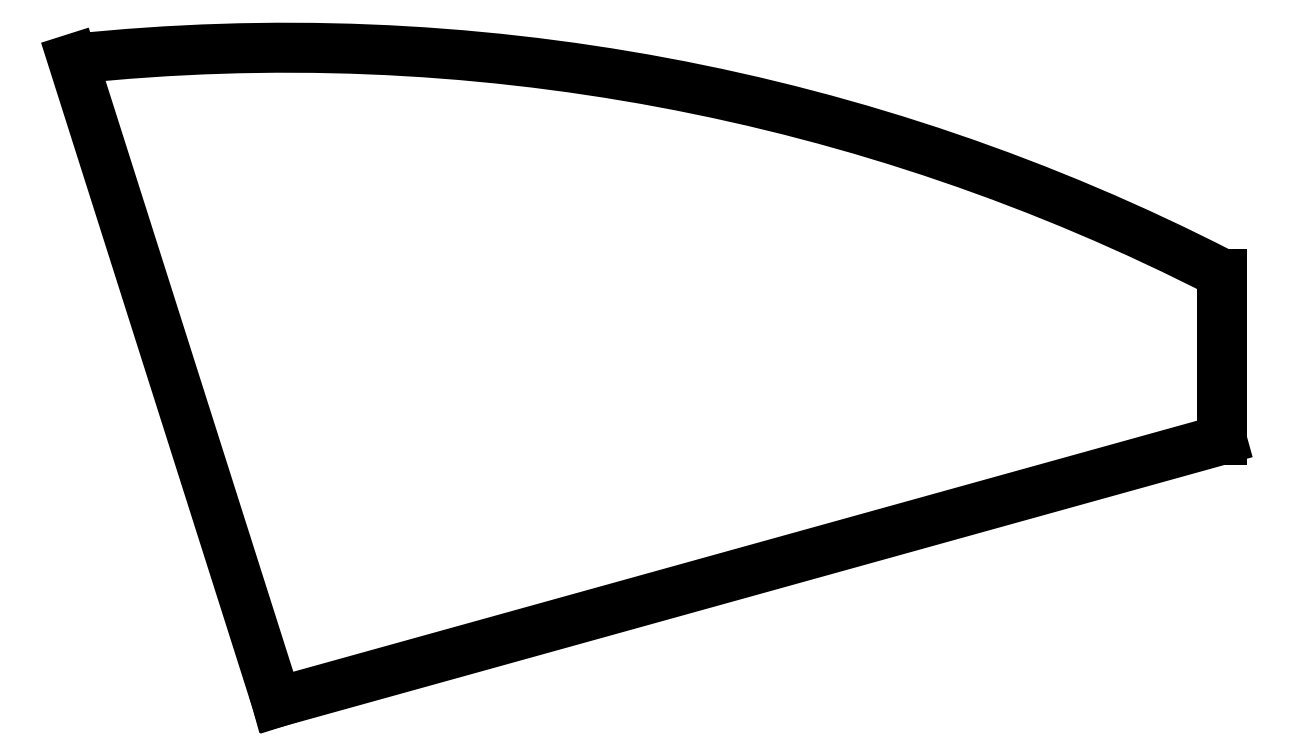
<metadata>
{"format":"dxf","ext":"dxf","renderer":"ezdxf+matplotlib","layout":"modelspace","background":"white","min_lineweight":24,"dpi":150}
</metadata>
<code>
0
SECTION
2
ENTITIES
0
ARC
8
0
10
-8.42
20
-130.6
40
117
50
422.8
51
456
0
LINE
8
0
10
-9
20
-51
11
-20.68
21
-14.24
0
LINE
8
0
10
45
20
-26.51
11
45
21
-36
0
LINE
8
0
10
45
20
-36
11
-9
21
-51
0
ENDSEC
0
EOF

</code>
